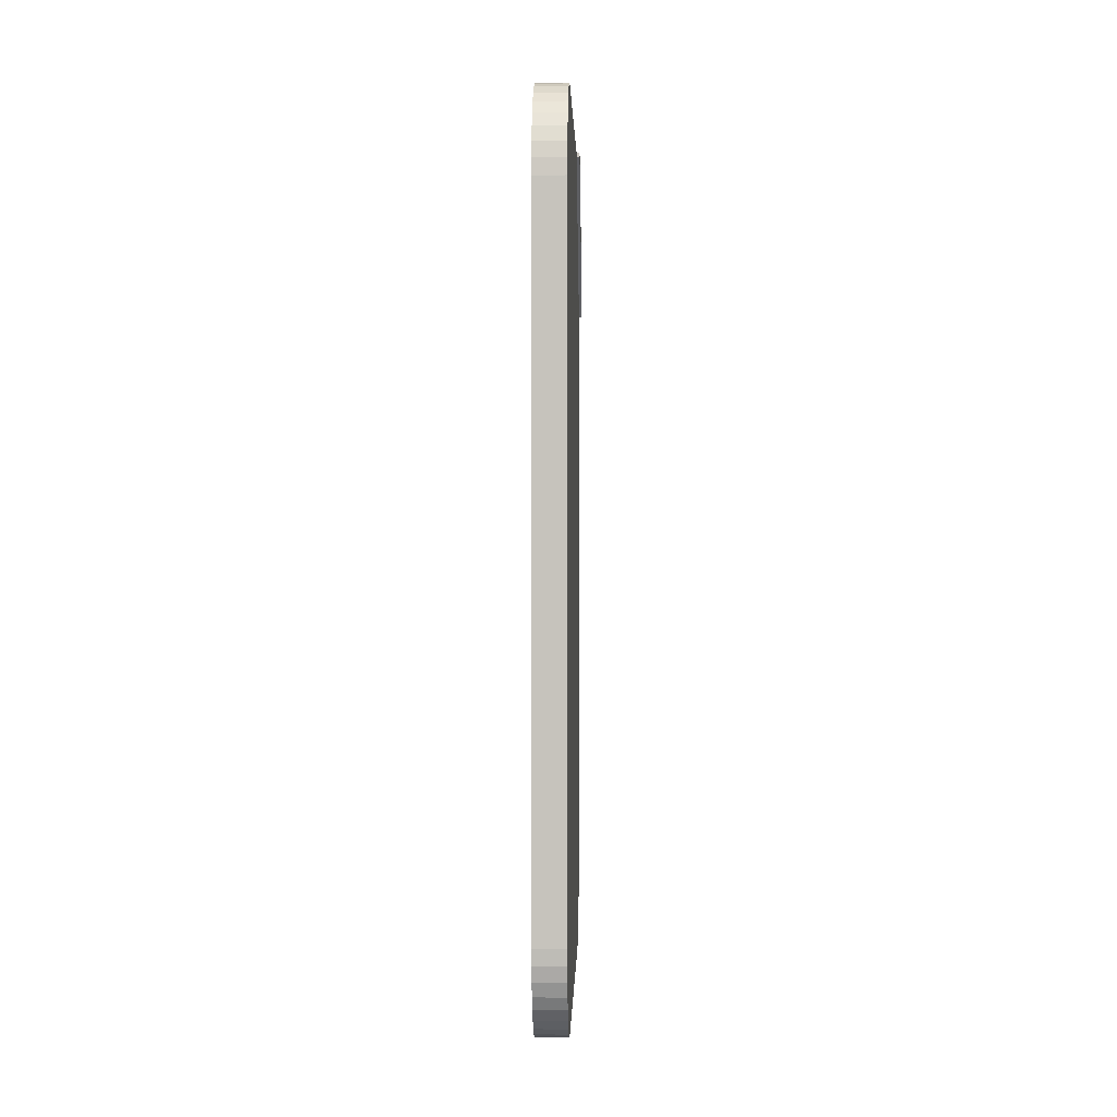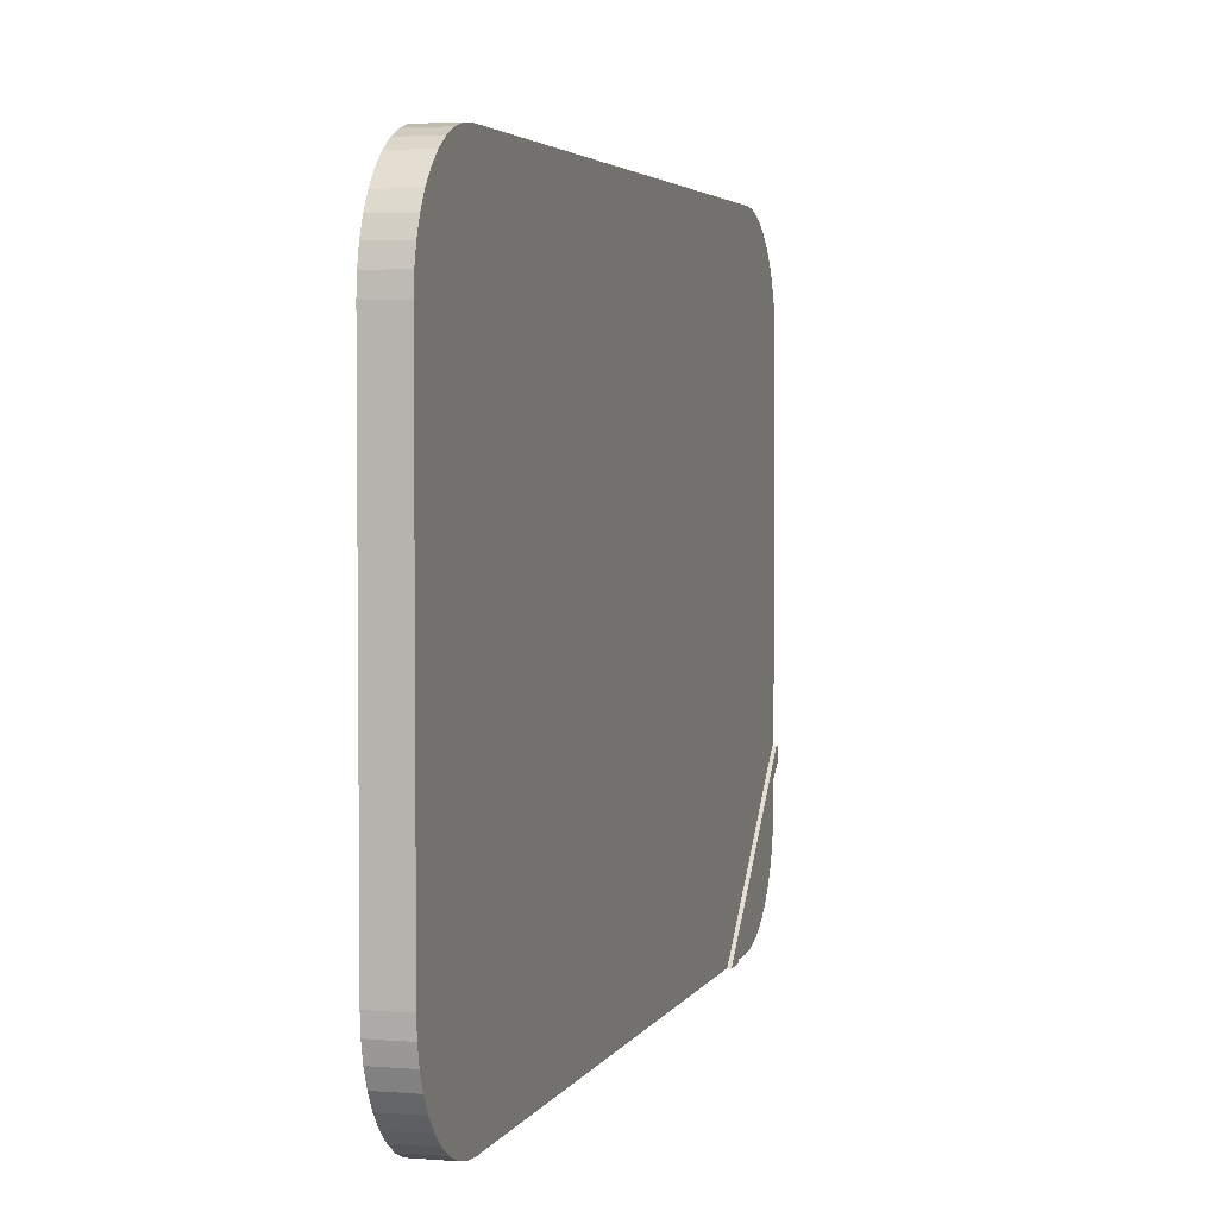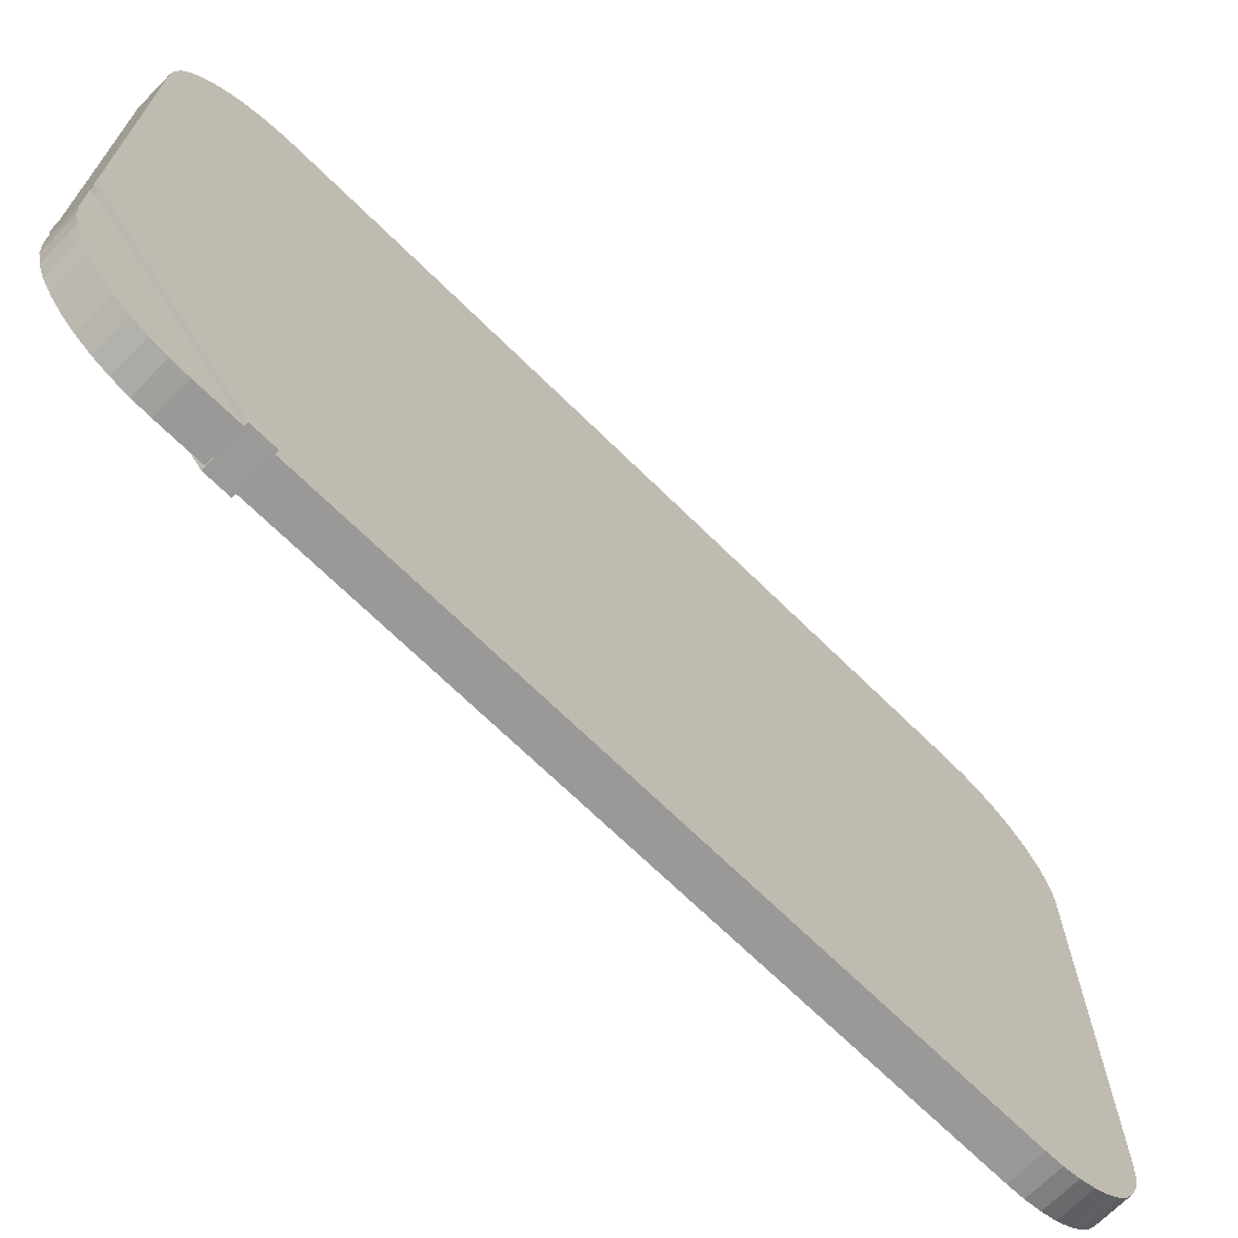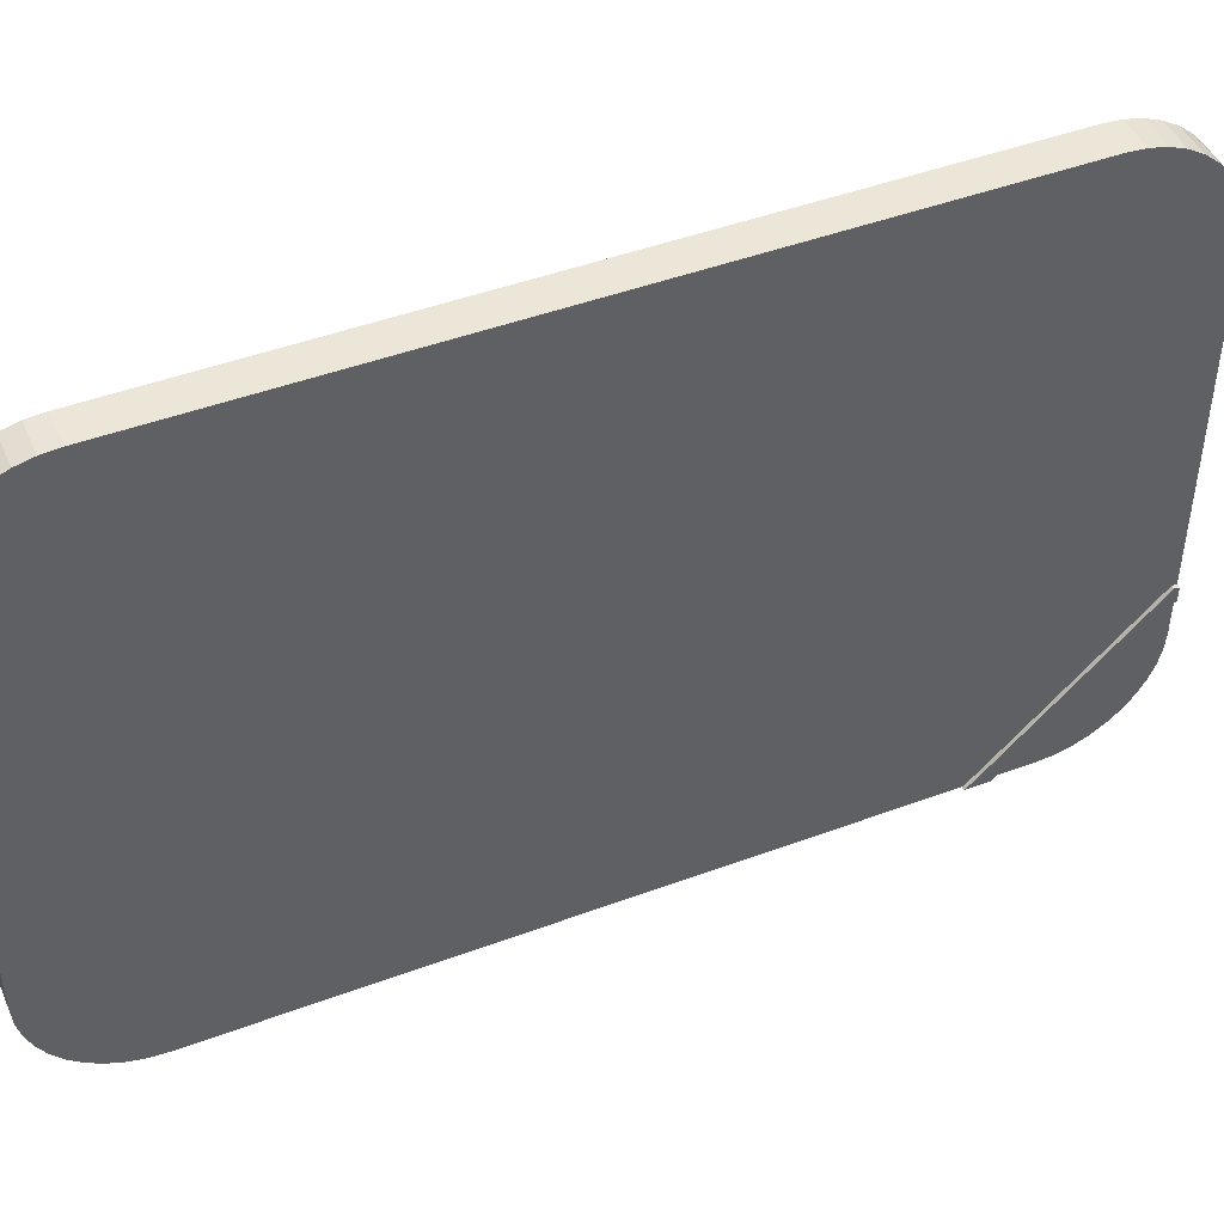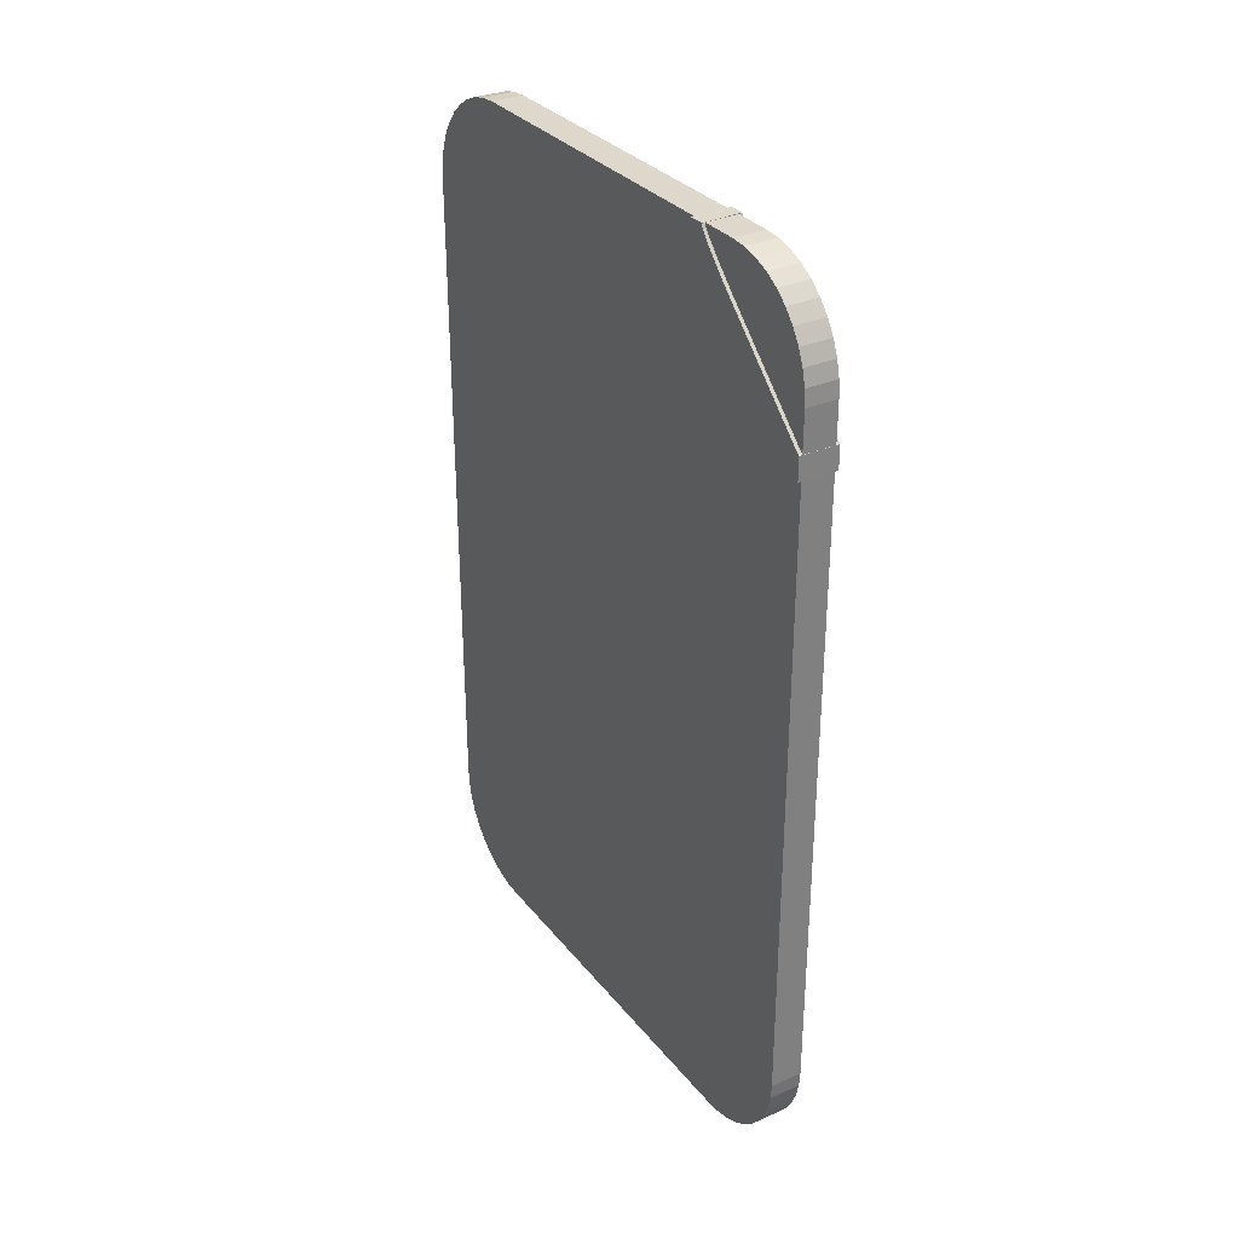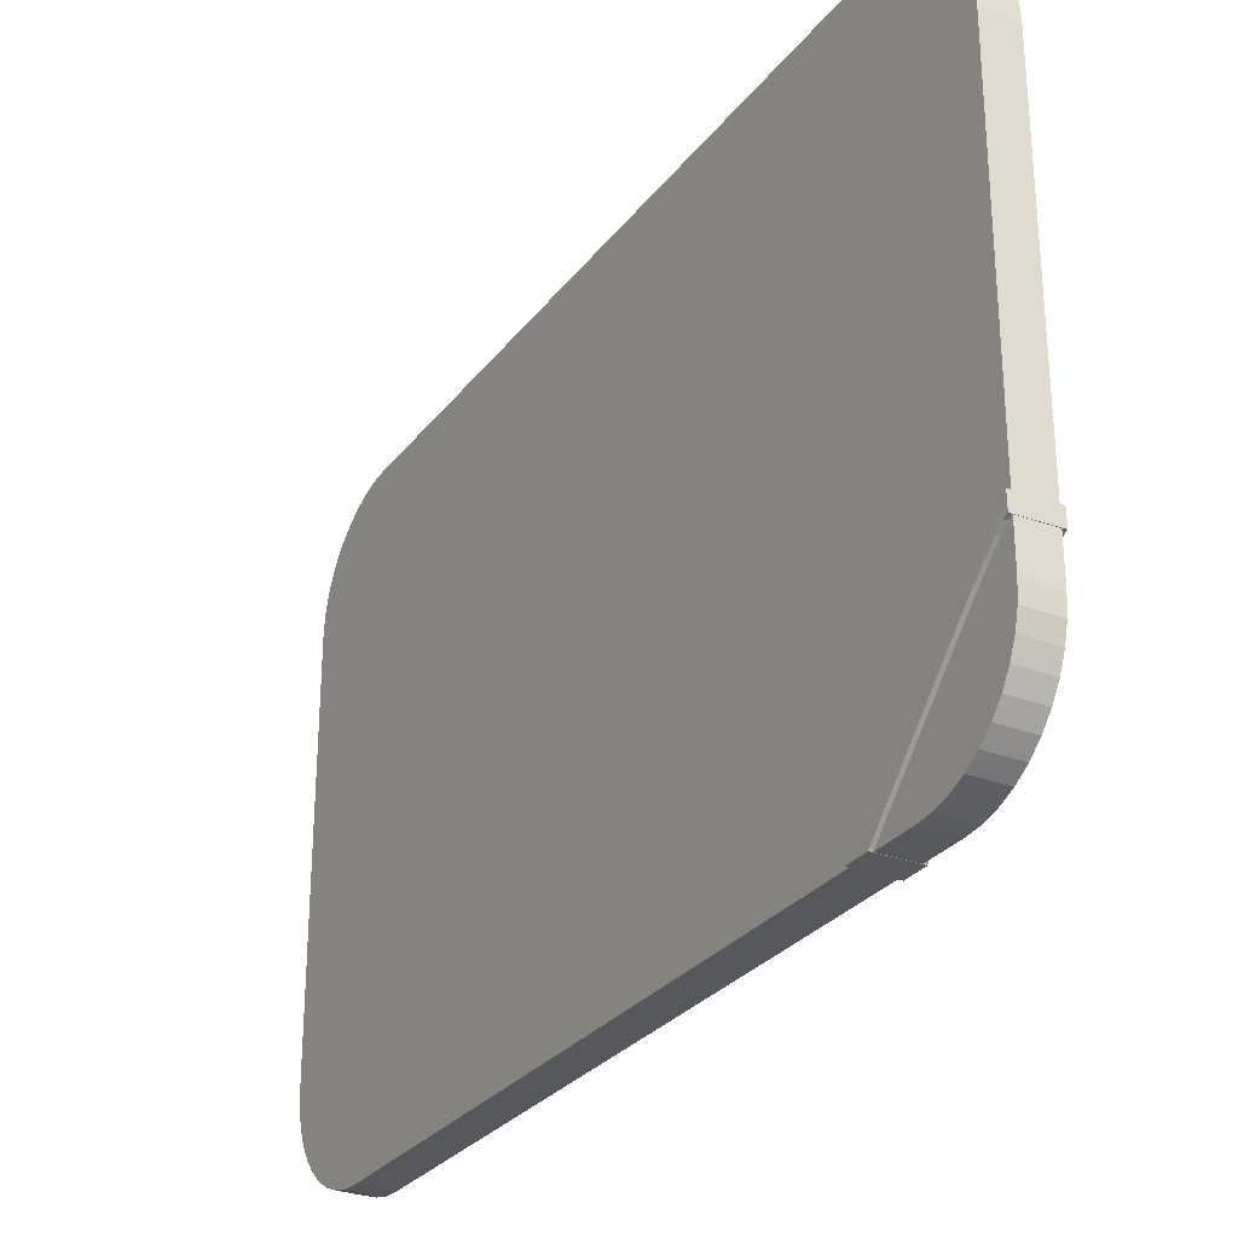
<metadata>
{"format":"obj","ext":"obj","renderer":"f3d","projection":"perspective","resolution":1024,"background":"white","views":[{"elev":0.7,"azim":1.6,"up":"+Y"},{"elev":3.5,"azim":15.4,"up":"+Z"},{"elev":-69.0,"azim":-134.6,"up":"+Z"},{"elev":46.3,"azim":67.0,"up":"+Z"},{"elev":31.5,"azim":148.3,"up":"+Y"},{"elev":-28.6,"azim":150.2,"up":"+Z"}]}
</metadata>
<code>
o Cube_Cube.002
v -0.055 -1 0.6507
v -0.055 -0.6507 1
v -0.055 -0.9957 0.7054
v -0.055 -0.9829 0.7586
v -0.055 -0.9619 0.8093
v -0.055 -0.9333 0.856
v -0.055 -0.8977 0.8977
v -0.055 -0.856 0.9333
v -0.055 -0.8093 0.9619
v -0.055 -0.7586 0.9829
v -0.055 -0.7054 0.9957
v -0.055 1.706 1
v -0.055 2.056 0.6507
v -0.055 1.761 0.9957
v -0.055 1.814 0.9829
v -0.055 1.865 0.9619
v -0.055 1.912 0.9333
v -0.055 1.953 0.8977
v -0.055 1.989 0.856
v -0.055 2.017 0.8093
v -0.055 2.038 0.7586
v -0.055 2.051 0.7054
v -0.055 -0.6507 -1
v -0.055 -1 -0.6507
v -0.055 -0.7054 -0.9957
v -0.055 -0.7586 -0.9829
v -0.055 -0.8093 -0.9619
v -0.055 -0.856 -0.9333
v -0.055 -0.8977 -0.8977
v -0.055 -0.9333 -0.856
v -0.055 -0.9619 -0.8093
v -0.055 -0.9829 -0.7586
v -0.055 -0.9957 -0.7054
v -0.055 2.056 -0.6507
v -0.055 1.706 -1
v -0.055 2.051 -0.7054
v -0.055 2.038 -0.7586
v -0.055 2.017 -0.8093
v -0.055 1.989 -0.856
v -0.055 1.953 -0.8977
v -0.055 1.912 -0.9333
v -0.055 1.865 -0.9619
v -0.055 1.814 -0.9829
v -0.055 1.761 -0.9957
v 0.055 -0.6507 1
v 0.055 -1 0.6507
v 0.055 -0.7054 0.9957
v 0.055 -0.7586 0.9829
v 0.055 -0.8093 0.9619
v 0.055 -0.856 0.9333
v 0.055 -0.8977 0.8977
v 0.055 -0.9333 0.856
v 0.055 -0.9619 0.8093
v 0.055 -0.9829 0.7586
v 0.055 -0.9957 0.7054
v 0.055 2.056 0.6507
v 0.055 1.706 1
v 0.055 2.051 0.7054
v 0.055 2.038 0.7586
v 0.055 2.017 0.8093
v 0.055 1.989 0.856
v 0.055 1.953 0.8977
v 0.055 1.912 0.9333
v 0.055 1.865 0.9619
v 0.055 1.814 0.9829
v 0.055 1.761 0.9957
v 0.055 -1 -0.6507
v 0.055 -0.6507 -1
v 0.055 -0.9957 -0.7054
v 0.055 -0.9829 -0.7586
v 0.055 -0.9619 -0.8093
v 0.055 -0.9333 -0.856
v 0.055 -0.8977 -0.8977
v 0.055 -0.856 -0.9333
v 0.055 -0.8093 -0.9619
v 0.055 -0.7586 -0.9829
v 0.055 -0.7054 -0.9957
v 0.055 1.706 -1
v 0.055 2.056 -0.6507
v 0.055 1.761 -0.9957
v 0.055 1.814 -0.9829
v 0.055 1.865 -0.9619
v 0.055 1.912 -0.9333
v 0.055 1.953 -0.8977
v 0.055 1.989 -0.856
v 0.055 2.017 -0.8093
v 0.055 2.038 -0.7586
v 0.055 2.051 -0.7054
f 45 57 12 2
f 67 69 70 71 72 73 74 75 76 77 68 78 80 81 82 83 84 85 86 87 88 79 56 58 59 60 61 62 63 64 65 66 57 45 47 48 49 50 51 52 53 54 55 46
f 79 34 13 56
f 1 3 4 5 6 7 8 9 10 11 2 12 14 15 16 17 18 19 20 21 22 13 34 36 37 38 39 40 41 42 43 44 35 23 25 26 27 28 29 30 31 32 33 24
f 23 35 78 68
f 67 24 33 69
f 69 33 32 70
f 70 32 31 71
f 71 31 30 72
f 72 30 29 73
f 73 29 28 74
f 74 28 27 75
f 75 27 26 76
f 76 26 25 77
f 77 25 23 68
f 34 79 88 36
f 36 88 87 37
f 37 87 86 38
f 38 86 85 39
f 39 85 84 40
f 40 84 83 41
f 41 83 82 42
f 42 82 81 43
f 43 81 80 44
f 44 80 78 35
f 1 46 55 3
f 3 55 54 4
f 4 54 53 5
f 5 53 52 6
f 6 52 51 7
f 7 51 50 8
f 8 50 49 9
f 9 49 48 10
f 10 48 47 11
f 11 47 45 2
f 56 13 22 58
f 58 22 21 59
f 59 21 20 60
f 60 20 19 61
f 61 19 18 62
f 62 18 17 63
f 63 17 16 64
f 64 16 15 65
f 65 15 14 66
f 66 14 12 57
f 24 67 46 1
o Cube.001_Cube.003
v 0.06671 1.538 -0.9599
v 0.06671 2.039 -0.4691
v 0.06671 1.575 -0.9962
v 0.06671 1.493 -1.001
v -0.06671 1.538 -0.9599
v -0.06671 2.039 -0.4691
v -0.06671 1.575 -0.9962
v 0.06671 1.572 -1
v 0.06671 2.019 -0.4765
v -0.06671 2.019 -0.4765
v 0.0671 2.056 -0.471
v 0.06613 2.056 -0.5223
v -0.06726 2.057 -0.5198
v -0.06629 2.058 -0.4685
v 0.06619 2.054 -0.5221
v 0.06671 1.892 -0.6664
v 0.06671 2.037 -0.4971
v 0.06635 2.041 -0.5287
v 0.0665 2.016 -0.5489
v 0.06661 1.98 -0.5808
v 0.06668 1.937 -0.6213
v -0.06671 1.892 -0.6664
v -0.06723 2.056 -0.5198
v -0.06671 2.037 -0.4971
v -0.06674 1.937 -0.6212
v -0.06681 1.98 -0.5804
v -0.06692 2.016 -0.548
v -0.06707 2.043 -0.5271
v -0.06671 1.572 -1
v -0.06671 1.493 -1.001
f 91 95 110 104
f 111 101 100 103
f 94 102 101 111 112
f 93 89 90 94
f 89 92 96 91
f 95 93 94 112 110
f 101 102 99 100
f 96 92 118 117
f 89 91 104 105 90
f 90 99 102 94
f 103 105 106
f 106 105 107
f 107 105 108
f 108 105 109
f 109 105 104
f 110 112 113
f 113 112 114
f 114 112 115
f 115 112 116
f 116 112 111
f 103 106 116 111
f 106 107 115 116
f 107 108 114 115
f 108 109 113 114
f 109 104 110 113
f 103 100 99 90 105
f 95 117 118 93
f 93 118 92 89
f 91 96 117 95
l 98 94
l 90 97

</code>
